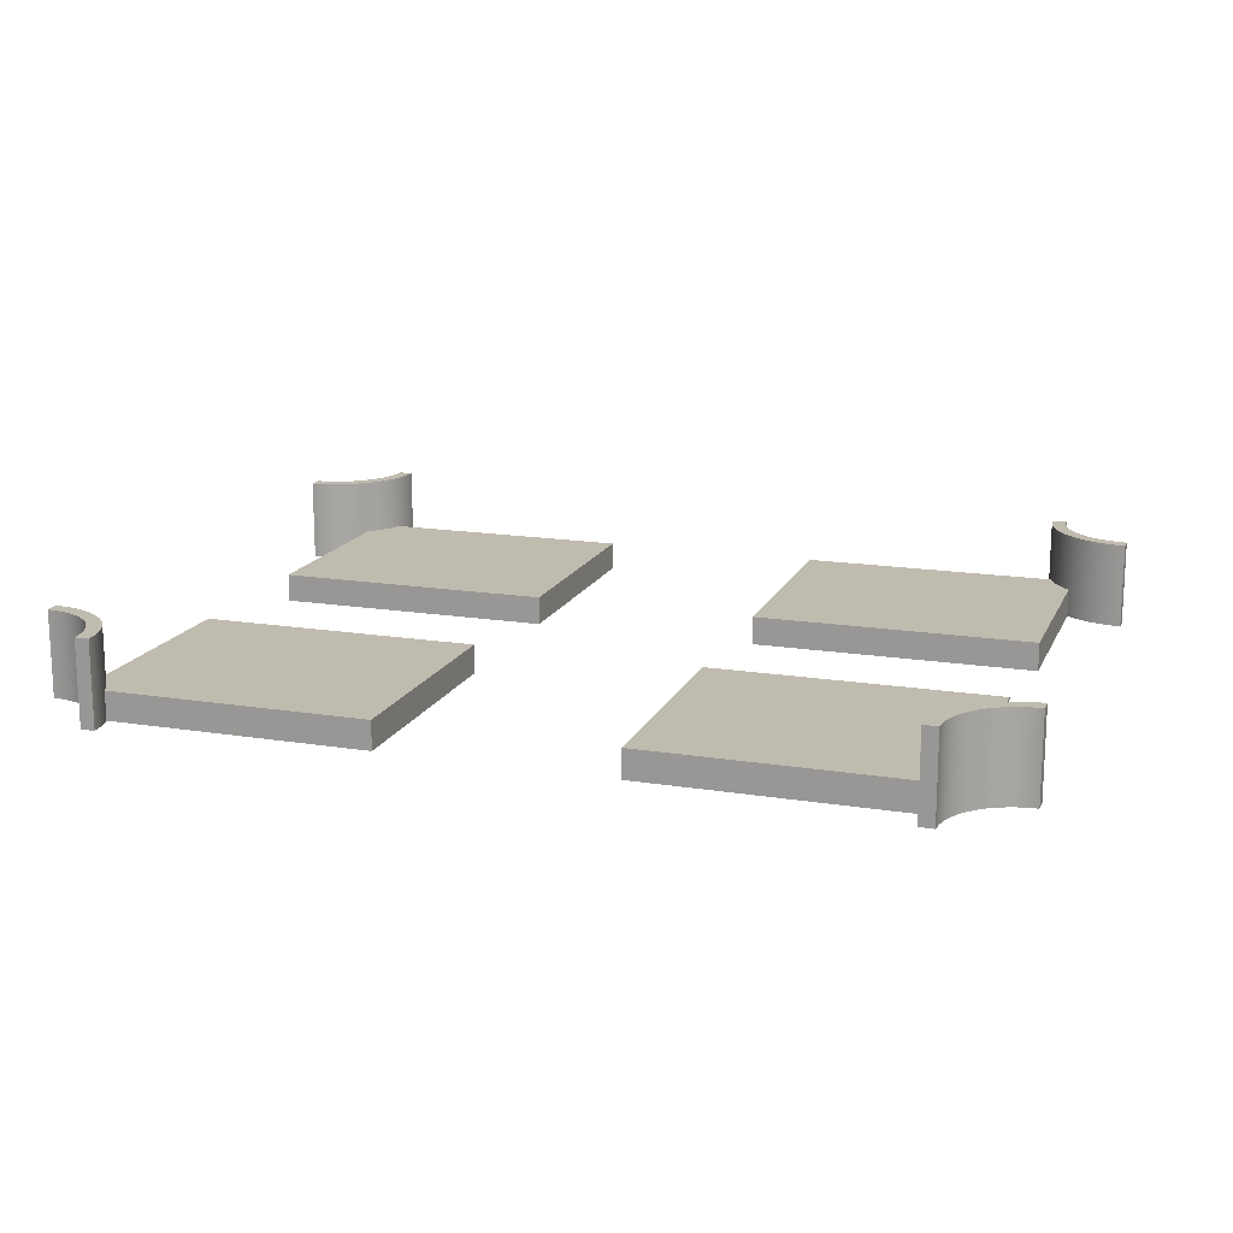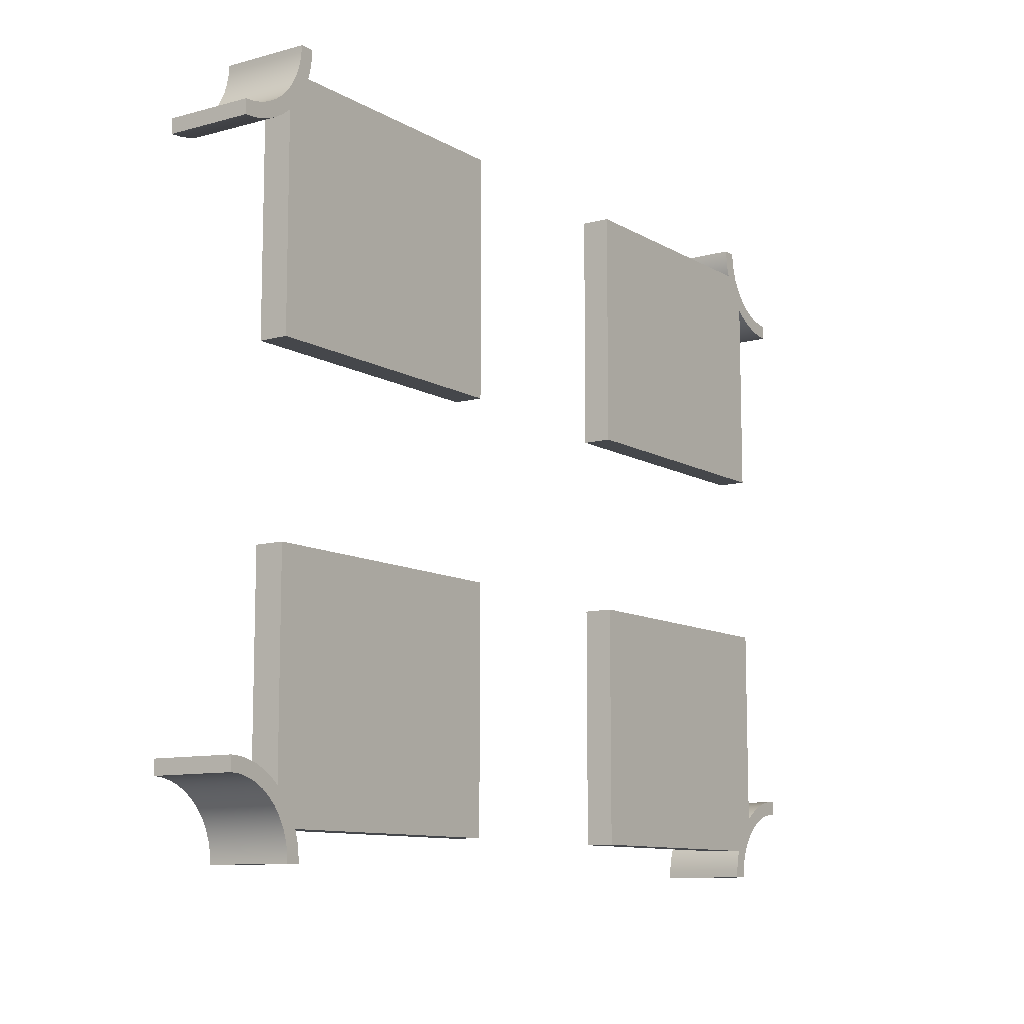
<metadata>
{"format":"obj","ext":"obj","renderer":"f3d","projection":"perspective","resolution":1024,"background":"white","views":[{"elev":16.0,"azim":-161.5,"up":"+Z"},{"elev":-10.3,"azim":124.9,"up":"+Y"}]}
</metadata>
<code>
v -0.16 0.095 0.03
v -0.1561 0.09526 0.03
v -0.1522 0.09602 0.03
v -0.1485 0.09728 0.03
v -0.145 0.09902 0.03
v -0.1417 0.1012 0.03
v -0.1388 0.1038 0.03
v -0.1362 0.1067 0.03
v -0.134 0.11 0.03
v -0.1323 0.1135 0.03
v -0.131 0.1172 0.03
v -0.1303 0.1211 0.03
v -0.13 0.125 0.03
v -0.135 0.125 0.03
v -0.1353 0.1214 0.03
v -0.136 0.118 0.03
v -0.1373 0.1146 0.03
v -0.139 0.1115 0.03
v -0.1411 0.1086 0.03
v -0.1436 0.1061 0.03
v -0.1465 0.104 0.03
v -0.1496 0.1023 0.03
v -0.153 0.101 0.03
v -0.1564 0.1003 0.03
v -0.16 0.1 0.03
v -0.14 0.1026 0
v -0.1429 0.1004 0
v -0.146 0.09848 0
v -0.1493 0.09697 0
v -0.1528 0.09588 0
v -0.1564 0.09522 0
v -0.16 0.095 0
v -0.16 0.1 0
v -0.1564 0.1003 0
v -0.153 0.101 0
v -0.1496 0.1023 0
v -0.1465 0.104 0
v -0.1436 0.1061 0
v -0.1411 0.1086 0
v -0.139 0.1115 0
v -0.1373 0.1146 0
v -0.136 0.118 0
v -0.1353 0.1214 0
v -0.135 0.125 0
v -0.13 0.125 0
v -0.1302 0.1216 0
v -0.1308 0.1183 0
v -0.1317 0.115 0
v -0.04 0.115 0
v -0.04 0.03125 0
v -0.14 0.03125 0
v -0.13 0.125 0
v -0.135 0.125 0
v -0.135 0.125 0.03
v -0.13 0.125 0.03
v -0.16 0.1 0
v -0.16 0.095 0
v -0.16 0.095 0.03
v -0.16 0.1 0.03
v -0.14 0.1026 0
v -0.14 0.03125 0
v -0.14 0.03125 0.01
v -0.14 0.1026 0.01
v -0.135 0.125 0
v -0.1353 0.1214 0
v -0.136 0.118 0
v -0.1373 0.1146 0
v -0.139 0.1115 0
v -0.1411 0.1086 0
v -0.1436 0.1061 0
v -0.1465 0.104 0
v -0.1496 0.1023 0
v -0.153 0.101 0
v -0.1564 0.1003 0
v -0.16 0.1 0
v -0.16 0.1 0.03
v -0.1564 0.1003 0.03
v -0.153 0.101 0.03
v -0.1496 0.1023 0.03
v -0.1465 0.104 0.03
v -0.1436 0.1061 0.03
v -0.1411 0.1086 0.03
v -0.139 0.1115 0.03
v -0.1373 0.1146 0.03
v -0.136 0.118 0.03
v -0.1353 0.1214 0.03
v -0.135 0.125 0.03
v -0.1317 0.115 0.01
v -0.1317 0.115 0
v -0.1308 0.1183 0
v -0.1302 0.1216 0
v -0.13 0.125 0
v -0.13 0.125 0.03
v -0.1303 0.1211 0.03
v -0.131 0.1172 0.03
v -0.1323 0.1135 0.03
v -0.134 0.11 0.03
v -0.1362 0.1067 0.03
v -0.1388 0.1038 0.03
v -0.1417 0.1012 0.03
v -0.145 0.09902 0.03
v -0.1485 0.09728 0.03
v -0.1522 0.09602 0.03
v -0.1561 0.09526 0.03
v -0.16 0.095 0.03
v -0.16 0.095 0
v -0.1564 0.09522 0
v -0.1528 0.09588 0
v -0.1493 0.09697 0
v -0.146 0.09848 0
v -0.1429 0.1004 0
v -0.14 0.1026 0
v -0.14 0.1026 0.01
v -0.1374 0.1053 0.01
v -0.1351 0.1083 0.01
v -0.1332 0.1115 0.01
v -0.04 0.03125 0
v -0.04 0.115 0
v -0.04 0.115 0.01
v -0.04 0.03125 0.01
v -0.04 0.115 0.01
v -0.1317 0.115 0.01
v -0.1332 0.1115 0.01
v -0.1351 0.1083 0.01
v -0.1374 0.1053 0.01
v -0.14 0.1026 0.01
v -0.14 0.03125 0.01
v -0.04 0.03125 0.01
v -0.14 0.03125 0
v -0.04 0.03125 0
v -0.04 0.03125 0.01
v -0.14 0.03125 0.01
v -0.04 0.115 0
v -0.1317 0.115 0
v -0.1317 0.115 0.01
v -0.04 0.115 0.01
v -0.04 -0.03125 0
v -0.14 -0.03125 0
v -0.14 -0.03125 0.01
v -0.04 -0.03125 0.01
v -0.14 -0.1026 0.01
v -0.14 -0.1026 0
v -0.1429 -0.1004 0
v -0.146 -0.09848 0
v -0.1493 -0.09697 0
v -0.1528 -0.09588 0
v -0.1564 -0.09522 0
v -0.16 -0.095 0
v -0.16 -0.095 0.03
v -0.1561 -0.09526 0.03
v -0.1522 -0.09602 0.03
v -0.1485 -0.09728 0.03
v -0.145 -0.09902 0.03
v -0.1417 -0.1012 0.03
v -0.1388 -0.1038 0.03
v -0.1362 -0.1067 0.03
v -0.134 -0.11 0.03
v -0.1323 -0.1135 0.03
v -0.131 -0.1172 0.03
v -0.1303 -0.1211 0.03
v -0.13 -0.125 0.03
v -0.13 -0.125 0
v -0.1302 -0.1216 0
v -0.1308 -0.1183 0
v -0.1317 -0.115 0
v -0.1317 -0.115 0.01
v -0.1332 -0.1115 0.01
v -0.1351 -0.1083 0.01
v -0.1374 -0.1053 0.01
v -0.16 -0.1 0
v -0.1564 -0.1003 0
v -0.153 -0.101 0
v -0.1496 -0.1023 0
v -0.1465 -0.104 0
v -0.1436 -0.1061 0
v -0.1411 -0.1086 0
v -0.139 -0.1115 0
v -0.1373 -0.1146 0
v -0.136 -0.118 0
v -0.1353 -0.1214 0
v -0.135 -0.125 0
v -0.135 -0.125 0.03
v -0.1353 -0.1214 0.03
v -0.136 -0.118 0.03
v -0.1373 -0.1146 0.03
v -0.139 -0.1115 0.03
v -0.1411 -0.1086 0.03
v -0.1436 -0.1061 0.03
v -0.1465 -0.104 0.03
v -0.1496 -0.1023 0.03
v -0.153 -0.101 0.03
v -0.1564 -0.1003 0.03
v -0.16 -0.1 0.03
v -0.04 -0.115 0
v -0.04 -0.03125 0
v -0.04 -0.03125 0.01
v -0.04 -0.115 0.01
v -0.13 -0.125 0.03
v -0.1303 -0.1211 0.03
v -0.131 -0.1172 0.03
v -0.1323 -0.1135 0.03
v -0.134 -0.11 0.03
v -0.1362 -0.1067 0.03
v -0.1388 -0.1038 0.03
v -0.1417 -0.1012 0.03
v -0.145 -0.09902 0.03
v -0.1485 -0.09728 0.03
v -0.1522 -0.09602 0.03
v -0.1561 -0.09526 0.03
v -0.16 -0.095 0.03
v -0.16 -0.1 0.03
v -0.1564 -0.1003 0.03
v -0.153 -0.101 0.03
v -0.1496 -0.1023 0.03
v -0.1465 -0.104 0.03
v -0.1436 -0.1061 0.03
v -0.1411 -0.1086 0.03
v -0.139 -0.1115 0.03
v -0.1373 -0.1146 0.03
v -0.136 -0.118 0.03
v -0.1353 -0.1214 0.03
v -0.135 -0.125 0.03
v -0.04 -0.03125 0.01
v -0.14 -0.03125 0.01
v -0.14 -0.1026 0.01
v -0.1374 -0.1053 0.01
v -0.1351 -0.1083 0.01
v -0.1332 -0.1115 0.01
v -0.1317 -0.115 0.01
v -0.04 -0.115 0.01
v -0.1317 -0.115 0
v -0.1308 -0.1183 0
v -0.1302 -0.1216 0
v -0.13 -0.125 0
v -0.135 -0.125 0
v -0.1353 -0.1214 0
v -0.136 -0.118 0
v -0.1373 -0.1146 0
v -0.139 -0.1115 0
v -0.1411 -0.1086 0
v -0.1436 -0.1061 0
v -0.1465 -0.104 0
v -0.1496 -0.1023 0
v -0.153 -0.101 0
v -0.1564 -0.1003 0
v -0.16 -0.1 0
v -0.16 -0.095 0
v -0.1564 -0.09522 0
v -0.1528 -0.09588 0
v -0.1493 -0.09697 0
v -0.146 -0.09848 0
v -0.1429 -0.1004 0
v -0.14 -0.1026 0
v -0.14 -0.03125 0
v -0.04 -0.03125 0
v -0.04 -0.115 0
v -0.14 -0.03125 0
v -0.14 -0.1026 0
v -0.14 -0.1026 0.01
v -0.14 -0.03125 0.01
v -0.16 -0.095 0
v -0.16 -0.1 0
v -0.16 -0.1 0.03
v -0.16 -0.095 0.03
v -0.1317 -0.115 0
v -0.04 -0.115 0
v -0.04 -0.115 0.01
v -0.1317 -0.115 0.01
v -0.135 -0.125 0
v -0.13 -0.125 0
v -0.13 -0.125 0.03
v -0.135 -0.125 0.03
v 0.04 0.03125 0
v 0.14 0.03125 0
v 0.14 0.03125 0.01
v 0.04 0.03125 0.01
v 0.16 0.1 0
v 0.1564 0.1003 0
v 0.153 0.101 0
v 0.1496 0.1023 0
v 0.1465 0.104 0
v 0.1436 0.1061 0
v 0.1411 0.1086 0
v 0.139 0.1115 0
v 0.1373 0.1146 0
v 0.136 0.118 0
v 0.1353 0.1214 0
v 0.135 0.125 0
v 0.135 0.125 0.03
v 0.1353 0.1214 0.03
v 0.136 0.118 0.03
v 0.1373 0.1146 0.03
v 0.139 0.1115 0.03
v 0.1411 0.1086 0.03
v 0.1436 0.1061 0.03
v 0.1465 0.104 0.03
v 0.1496 0.1023 0.03
v 0.153 0.101 0.03
v 0.1564 0.1003 0.03
v 0.16 0.1 0.03
v 0.16 0.095 0
v 0.16 0.1 0
v 0.16 0.1 0.03
v 0.16 0.095 0.03
v 0.14 0.03125 0
v 0.14 0.1026 0
v 0.14 0.1026 0.01
v 0.14 0.03125 0.01
v 0.1317 0.115 0
v 0.04 0.115 0
v 0.04 0.115 0.01
v 0.1317 0.115 0.01
v 0.13 0.125 0
v 0.135 0.125 0
v 0.1353 0.1214 0
v 0.136 0.118 0
v 0.1373 0.1146 0
v 0.139 0.1115 0
v 0.1411 0.1086 0
v 0.1436 0.1061 0
v 0.1465 0.104 0
v 0.1496 0.1023 0
v 0.153 0.101 0
v 0.1564 0.1003 0
v 0.16 0.1 0
v 0.16 0.095 0
v 0.1564 0.09522 0
v 0.1528 0.09588 0
v 0.1493 0.09697 0
v 0.146 0.09848 0
v 0.1429 0.1004 0
v 0.14 0.1026 0
v 0.14 0.03125 0
v 0.04 0.03125 0
v 0.04 0.115 0
v 0.1317 0.115 0
v 0.1308 0.1183 0
v 0.1302 0.1216 0
v 0.135 0.125 0.03
v 0.13 0.125 0.03
v 0.1303 0.1211 0.03
v 0.131 0.1172 0.03
v 0.1323 0.1135 0.03
v 0.134 0.11 0.03
v 0.1362 0.1067 0.03
v 0.1388 0.1038 0.03
v 0.1417 0.1012 0.03
v 0.145 0.09902 0.03
v 0.1485 0.09728 0.03
v 0.1522 0.09602 0.03
v 0.1561 0.09526 0.03
v 0.16 0.095 0.03
v 0.16 0.1 0.03
v 0.1564 0.1003 0.03
v 0.153 0.101 0.03
v 0.1496 0.1023 0.03
v 0.1465 0.104 0.03
v 0.1436 0.1061 0.03
v 0.1411 0.1086 0.03
v 0.139 0.1115 0.03
v 0.1373 0.1146 0.03
v 0.136 0.118 0.03
v 0.1353 0.1214 0.03
v 0.135 0.125 0
v 0.13 0.125 0
v 0.13 0.125 0.03
v 0.135 0.125 0.03
v 0.04 0.03125 0.01
v 0.14 0.03125 0.01
v 0.14 0.1026 0.01
v 0.1374 0.1053 0.01
v 0.1351 0.1083 0.01
v 0.1332 0.1115 0.01
v 0.1317 0.115 0.01
v 0.04 0.115 0.01
v 0.14 0.1026 0.01
v 0.14 0.1026 0
v 0.1429 0.1004 0
v 0.146 0.09848 0
v 0.1493 0.09697 0
v 0.1528 0.09588 0
v 0.1564 0.09522 0
v 0.16 0.095 0
v 0.16 0.095 0.03
v 0.1561 0.09526 0.03
v 0.1522 0.09602 0.03
v 0.1485 0.09728 0.03
v 0.145 0.09902 0.03
v 0.1417 0.1012 0.03
v 0.1388 0.1038 0.03
v 0.1362 0.1067 0.03
v 0.134 0.11 0.03
v 0.1323 0.1135 0.03
v 0.131 0.1172 0.03
v 0.1303 0.1211 0.03
v 0.13 0.125 0.03
v 0.13 0.125 0
v 0.1302 0.1216 0
v 0.1308 0.1183 0
v 0.1317 0.115 0
v 0.1317 0.115 0.01
v 0.1332 0.1115 0.01
v 0.1351 0.1083 0.01
v 0.1374 0.1053 0.01
v 0.04 0.115 0
v 0.04 0.03125 0
v 0.04 0.03125 0.01
v 0.04 0.115 0.01
v 0.16 -0.095 0
v 0.16 -0.1 0
v 0.1564 -0.1003 0
v 0.153 -0.101 0
v 0.1496 -0.1023 0
v 0.1465 -0.104 0
v 0.1436 -0.1061 0
v 0.1411 -0.1086 0
v 0.139 -0.1115 0
v 0.1373 -0.1146 0
v 0.136 -0.118 0
v 0.1353 -0.1214 0
v 0.135 -0.125 0
v 0.13 -0.125 0
v 0.1302 -0.1216 0
v 0.1308 -0.1183 0
v 0.1317 -0.115 0
v 0.04 -0.115 0
v 0.04 -0.03125 0
v 0.14 -0.03125 0
v 0.14 -0.1026 0
v 0.1429 -0.1004 0
v 0.146 -0.09848 0
v 0.1493 -0.09697 0
v 0.1528 -0.09588 0
v 0.1564 -0.09522 0
v 0.04 -0.03125 0.01
v 0.04 -0.115 0.01
v 0.1317 -0.115 0.01
v 0.1332 -0.1115 0.01
v 0.1351 -0.1083 0.01
v 0.1374 -0.1053 0.01
v 0.14 -0.1026 0.01
v 0.14 -0.03125 0.01
v 0.14 -0.1026 0
v 0.14 -0.03125 0
v 0.14 -0.03125 0.01
v 0.14 -0.1026 0.01
v 0.04 -0.03125 0
v 0.04 -0.115 0
v 0.04 -0.115 0.01
v 0.04 -0.03125 0.01
v 0.16 -0.1 0
v 0.16 -0.095 0
v 0.16 -0.095 0.03
v 0.16 -0.1 0.03
v 0.13 -0.125 0
v 0.135 -0.125 0
v 0.135 -0.125 0.03
v 0.13 -0.125 0.03
v 0.04 -0.115 0
v 0.1317 -0.115 0
v 0.1317 -0.115 0.01
v 0.04 -0.115 0.01
v 0.14 -0.03125 0
v 0.04 -0.03125 0
v 0.04 -0.03125 0.01
v 0.14 -0.03125 0.01
v 0.16 -0.1 0.03
v 0.16 -0.095 0.03
v 0.1561 -0.09526 0.03
v 0.1522 -0.09602 0.03
v 0.1485 -0.09728 0.03
v 0.145 -0.09902 0.03
v 0.1417 -0.1012 0.03
v 0.1388 -0.1038 0.03
v 0.1362 -0.1067 0.03
v 0.134 -0.11 0.03
v 0.1323 -0.1135 0.03
v 0.131 -0.1172 0.03
v 0.1303 -0.1211 0.03
v 0.13 -0.125 0.03
v 0.135 -0.125 0.03
v 0.1353 -0.1214 0.03
v 0.136 -0.118 0.03
v 0.1373 -0.1146 0.03
v 0.139 -0.1115 0.03
v 0.1411 -0.1086 0.03
v 0.1436 -0.1061 0.03
v 0.1465 -0.104 0.03
v 0.1496 -0.1023 0.03
v 0.153 -0.101 0.03
v 0.1564 -0.1003 0.03
v 0.1317 -0.115 0.01
v 0.1317 -0.115 0
v 0.1308 -0.1183 0
v 0.1302 -0.1216 0
v 0.13 -0.125 0
v 0.13 -0.125 0.03
v 0.1303 -0.1211 0.03
v 0.131 -0.1172 0.03
v 0.1323 -0.1135 0.03
v 0.134 -0.11 0.03
v 0.1362 -0.1067 0.03
v 0.1388 -0.1038 0.03
v 0.1417 -0.1012 0.03
v 0.145 -0.09902 0.03
v 0.1485 -0.09728 0.03
v 0.1522 -0.09602 0.03
v 0.1561 -0.09526 0.03
v 0.16 -0.095 0.03
v 0.16 -0.095 0
v 0.1564 -0.09522 0
v 0.1528 -0.09588 0
v 0.1493 -0.09697 0
v 0.146 -0.09848 0
v 0.1429 -0.1004 0
v 0.14 -0.1026 0
v 0.14 -0.1026 0.01
v 0.1374 -0.1053 0.01
v 0.1351 -0.1083 0.01
v 0.1332 -0.1115 0.01
v 0.135 -0.125 0
v 0.1353 -0.1214 0
v 0.136 -0.118 0
v 0.1373 -0.1146 0
v 0.139 -0.1115 0
v 0.1411 -0.1086 0
v 0.1436 -0.1061 0
v 0.1465 -0.104 0
v 0.1496 -0.1023 0
v 0.153 -0.101 0
v 0.1564 -0.1003 0
v 0.16 -0.1 0
v 0.16 -0.1 0.03
v 0.1564 -0.1003 0.03
v 0.153 -0.101 0.03
v 0.1496 -0.1023 0.03
v 0.1465 -0.104 0.03
v 0.1436 -0.1061 0.03
v 0.1411 -0.1086 0.03
v 0.139 -0.1115 0.03
v 0.1373 -0.1146 0.03
v 0.136 -0.118 0.03
v 0.1353 -0.1214 0.03
v 0.135 -0.125 0.03
f 1 2 25
f 25 2 24
f 24 2 3
f 24 3 23
f 23 3 4
f 23 4 22
f 22 4 5
f 22 5 21
f 21 5 6
f 21 6 20
f 20 6 7
f 20 7 19
f 19 7 8
f 19 8 18
f 18 8 9
f 18 9 17
f 17 9 10
f 17 10 16
f 16 10 11
f 16 11 15
f 15 11 12
f 15 12 14
f 14 12 13
f 27 38 26
f 26 38 39
f 26 39 40
f 38 27 37
f 37 27 28
f 37 28 36
f 36 28 29
f 36 29 35
f 35 29 30
f 35 30 34
f 34 30 31
f 34 31 33
f 33 31 32
f 26 40 48
f 48 40 41
f 48 41 42
f 48 42 47
f 47 42 43
f 47 43 46
f 46 43 44
f 46 44 45
f 49 50 48
f 48 50 26
f 50 51 26
f 52 53 55
f 55 53 54
f 56 57 59
f 59 57 58
f 60 61 63
f 63 61 62
f 87 64 86
f 86 64 65
f 86 65 66
f 86 66 85
f 85 66 67
f 85 67 84
f 84 67 68
f 84 68 83
f 83 68 69
f 83 69 82
f 82 69 70
f 82 70 81
f 81 70 71
f 81 71 80
f 80 71 72
f 80 72 79
f 79 72 73
f 79 73 78
f 78 73 74
f 78 74 77
f 77 74 76
f 76 74 75
f 89 90 88
f 88 90 95
f 88 95 96
f 95 90 94
f 94 90 91
f 94 91 93
f 93 91 92
f 88 96 116
f 116 96 97
f 116 97 115
f 115 97 98
f 115 98 114
f 114 98 99
f 114 99 113
f 113 99 100
f 113 100 112
f 112 100 111
f 111 100 101
f 111 101 110
f 110 101 102
f 110 102 109
f 109 102 103
f 109 103 108
f 108 103 104
f 108 104 107
f 107 104 105
f 107 105 106
f 117 118 120
f 120 118 119
f 122 123 121
f 121 123 124
f 121 124 128
f 128 124 125
f 128 125 127
f 127 125 126
f 129 130 132
f 132 130 131
f 133 134 136
f 136 134 135
f 137 138 140
f 140 138 139
f 142 143 141
f 141 143 154
f 141 154 155
f 154 143 153
f 153 143 144
f 153 144 152
f 152 144 145
f 152 145 151
f 151 145 146
f 151 146 150
f 150 146 147
f 150 147 149
f 149 147 148
f 141 155 169
f 169 155 156
f 169 156 168
f 168 156 157
f 168 157 167
f 167 157 158
f 167 158 166
f 166 158 159
f 166 159 165
f 165 159 164
f 164 159 160
f 164 160 163
f 163 160 161
f 163 161 162
f 193 170 192
f 192 170 171
f 192 171 172
f 192 172 191
f 191 172 173
f 191 173 190
f 190 173 174
f 190 174 189
f 189 174 175
f 189 175 188
f 188 175 176
f 188 176 187
f 187 176 177
f 187 177 186
f 186 177 178
f 186 178 185
f 185 178 179
f 185 179 184
f 184 179 180
f 184 180 183
f 183 180 182
f 182 180 181
f 194 195 197
f 197 195 196
f 198 199 222
f 222 199 221
f 221 199 200
f 221 200 220
f 220 200 201
f 220 201 219
f 219 201 202
f 219 202 218
f 218 202 203
f 218 203 217
f 217 203 204
f 217 204 216
f 216 204 205
f 216 205 215
f 215 205 206
f 215 206 214
f 214 206 207
f 214 207 213
f 213 207 208
f 213 208 212
f 212 208 209
f 212 209 211
f 211 209 210
f 224 226 223
f 223 226 227
f 223 227 230
f 230 227 228
f 230 228 229
f 224 225 226
f 232 237 231
f 231 237 238
f 231 238 239
f 237 232 236
f 236 232 233
f 236 233 235
f 235 233 234
f 231 239 253
f 253 239 240
f 253 240 241
f 253 241 252
f 252 241 242
f 252 242 251
f 251 242 243
f 251 243 250
f 250 243 244
f 250 244 249
f 249 244 245
f 249 245 248
f 248 245 246
f 248 246 247
f 254 255 253
f 253 255 256
f 253 256 231
f 257 258 260
f 260 258 259
f 261 262 264
f 264 262 263
f 265 266 268
f 268 266 267
f 269 270 272
f 272 270 271
f 273 274 276
f 276 274 275
f 300 277 299
f 299 277 278
f 299 278 279
f 299 279 298
f 298 279 280
f 298 280 297
f 297 280 281
f 297 281 296
f 296 281 282
f 296 282 295
f 295 282 283
f 295 283 294
f 294 283 284
f 294 284 293
f 293 284 285
f 293 285 292
f 292 285 286
f 292 286 291
f 291 286 287
f 291 287 290
f 290 287 289
f 289 287 288
f 301 302 304
f 304 302 303
f 305 306 308
f 308 306 307
f 309 310 312
f 312 310 311
f 313 314 338
f 338 314 315
f 338 315 337
f 337 315 316
f 337 316 336
f 336 316 317
f 336 317 318
f 336 318 332
f 332 318 319
f 332 319 320
f 332 320 331
f 331 320 321
f 331 321 330
f 330 321 322
f 330 322 329
f 329 322 323
f 329 323 328
f 328 323 324
f 328 324 327
f 327 324 325
f 327 325 326
f 333 334 332
f 332 334 335
f 332 335 336
f 340 341 339
f 339 341 363
f 363 341 342
f 363 342 362
f 362 342 343
f 362 343 361
f 361 343 344
f 361 344 360
f 360 344 345
f 360 345 359
f 359 345 346
f 359 346 358
f 358 346 347
f 358 347 357
f 357 347 348
f 357 348 356
f 356 348 349
f 356 349 355
f 355 349 350
f 355 350 354
f 354 350 351
f 354 351 353
f 353 351 352
f 364 365 367
f 367 365 366
f 369 371 368
f 368 371 372
f 368 372 375
f 375 372 373
f 375 373 374
f 369 370 371
f 377 378 376
f 376 378 389
f 376 389 390
f 389 378 388
f 388 378 379
f 388 379 387
f 387 379 380
f 387 380 386
f 386 380 381
f 386 381 385
f 385 381 382
f 385 382 384
f 384 382 383
f 376 390 404
f 404 390 391
f 404 391 403
f 403 391 392
f 403 392 402
f 402 392 393
f 402 393 401
f 401 393 394
f 401 394 400
f 400 394 399
f 399 394 395
f 399 395 398
f 398 395 396
f 398 396 397
f 405 406 408
f 408 406 407
f 409 410 434
f 434 410 411
f 434 411 433
f 433 411 412
f 433 412 432
f 432 412 413
f 432 413 431
f 431 413 414
f 431 414 430
f 430 414 415
f 430 415 429
f 429 415 416
f 429 416 417
f 429 417 425
f 425 417 418
f 425 418 419
f 425 419 424
f 424 419 420
f 424 420 423
f 423 420 421
f 423 421 422
f 425 426 429
f 429 426 427
f 429 427 428
f 436 439 435
f 435 439 440
f 435 440 442
f 442 440 441
f 437 438 436
f 436 438 439
f 443 444 446
f 446 444 445
f 447 448 450
f 450 448 449
f 451 452 454
f 454 452 453
f 455 456 458
f 458 456 457
f 459 460 462
f 462 460 461
f 463 464 466
f 466 464 465
f 468 469 467
f 467 469 491
f 491 469 470
f 491 470 490
f 490 470 471
f 490 471 489
f 489 471 472
f 489 472 488
f 488 472 473
f 488 473 487
f 487 473 474
f 487 474 486
f 486 474 475
f 486 475 485
f 485 475 476
f 485 476 484
f 484 476 477
f 484 477 483
f 483 477 478
f 483 478 482
f 482 478 479
f 482 479 481
f 481 479 480
f 493 494 492
f 492 494 499
f 492 499 500
f 499 494 498
f 498 494 495
f 498 495 497
f 497 495 496
f 492 500 520
f 520 500 501
f 520 501 519
f 519 501 502
f 519 502 518
f 518 502 503
f 518 503 517
f 517 503 504
f 517 504 516
f 516 504 515
f 515 504 505
f 515 505 514
f 514 505 506
f 514 506 513
f 513 506 507
f 513 507 512
f 512 507 508
f 512 508 511
f 511 508 509
f 511 509 510
f 544 521 543
f 543 521 522
f 543 522 523
f 543 523 542
f 542 523 524
f 542 524 541
f 541 524 525
f 541 525 540
f 540 525 526
f 540 526 539
f 539 526 527
f 539 527 538
f 538 527 528
f 538 528 537
f 537 528 529
f 537 529 536
f 536 529 530
f 536 530 535
f 535 530 531
f 535 531 534
f 534 531 533
f 533 531 532

</code>
